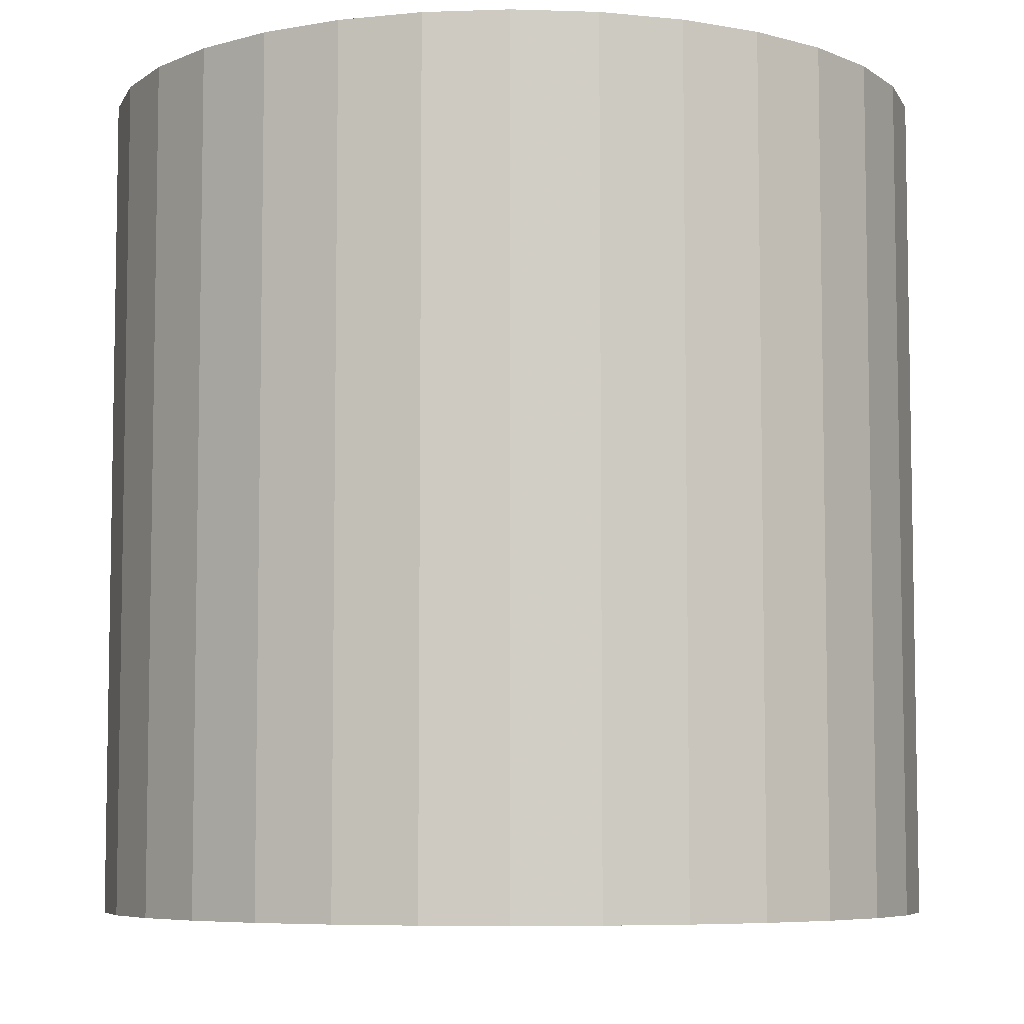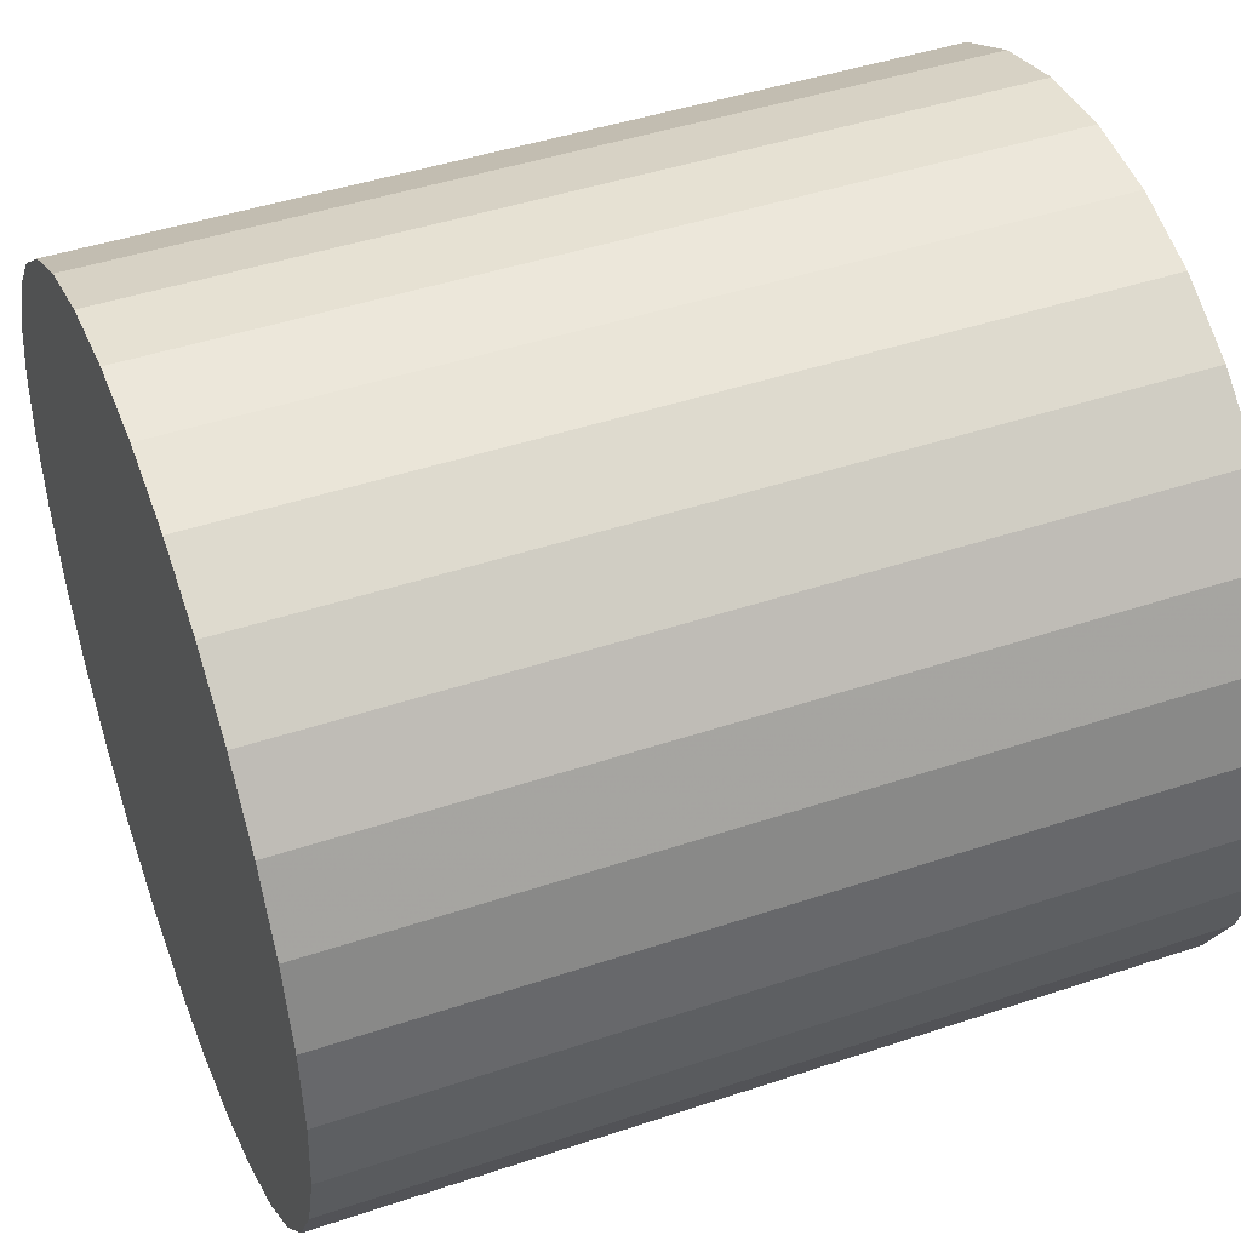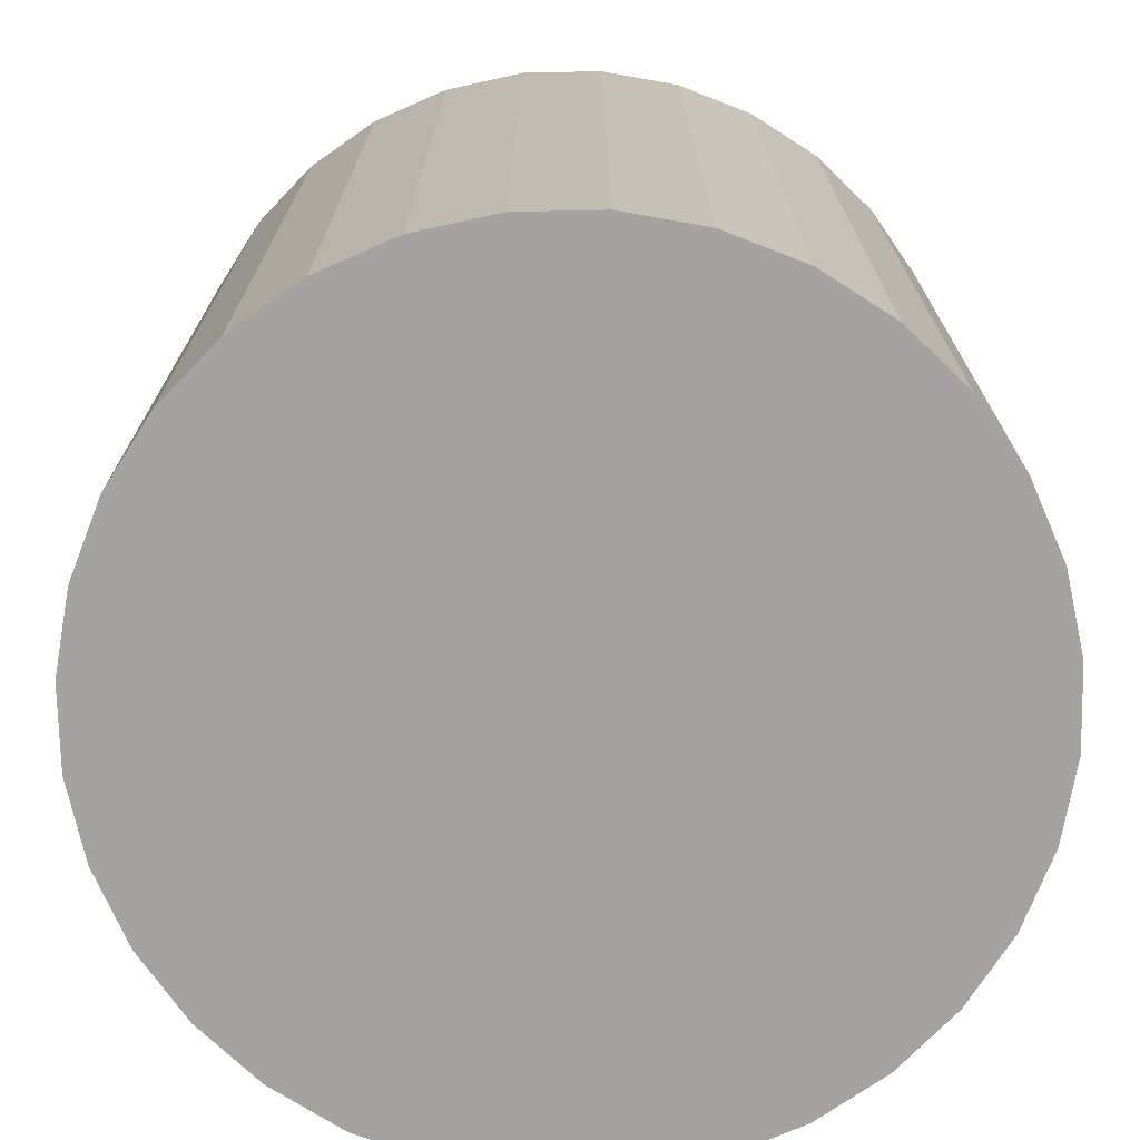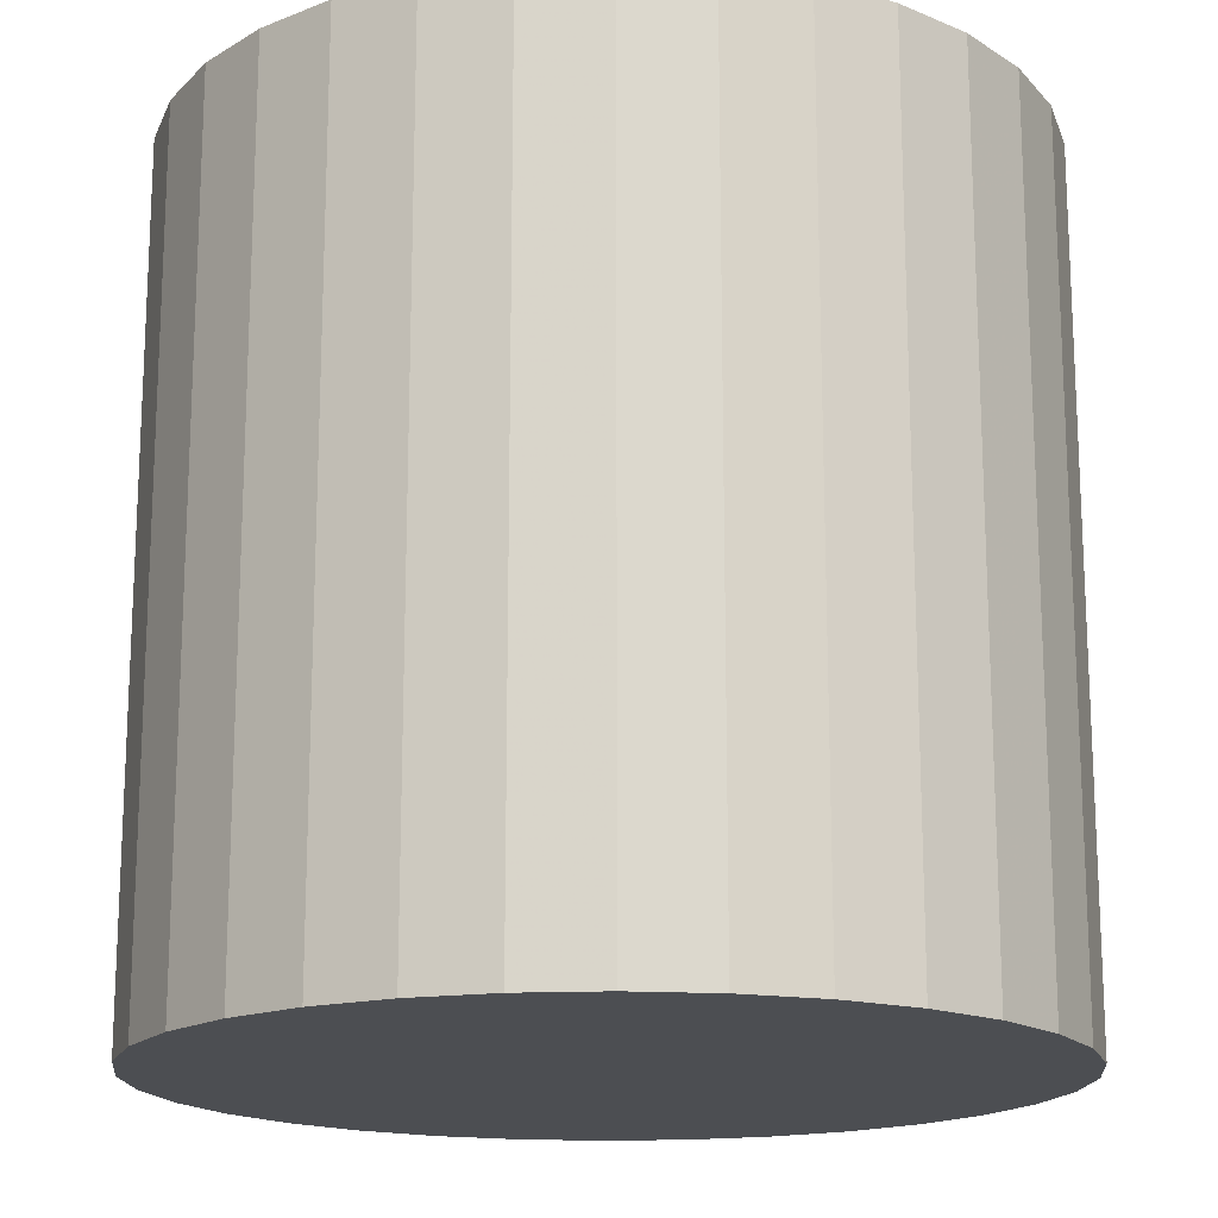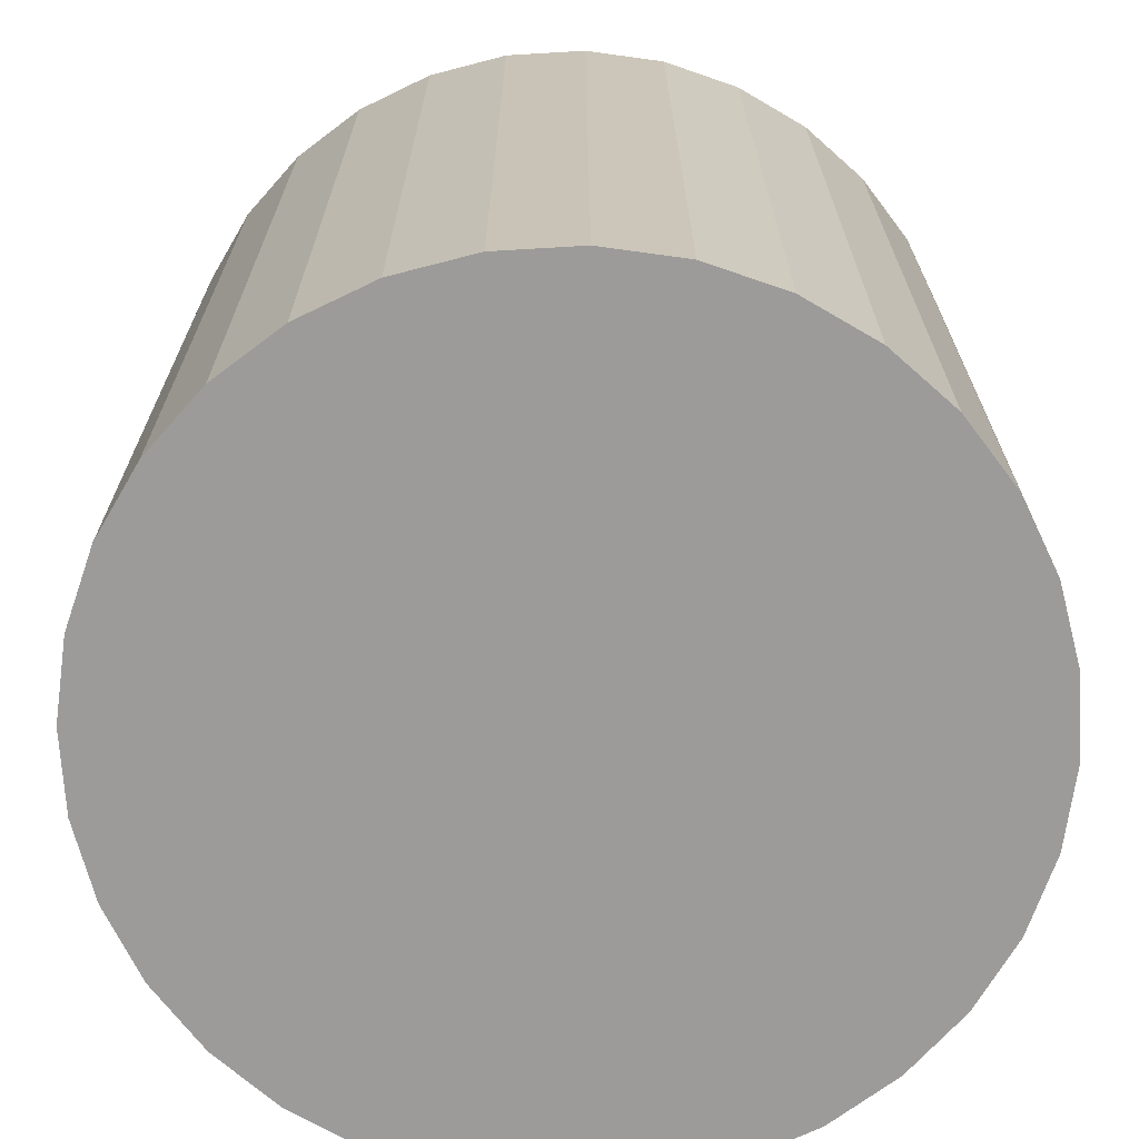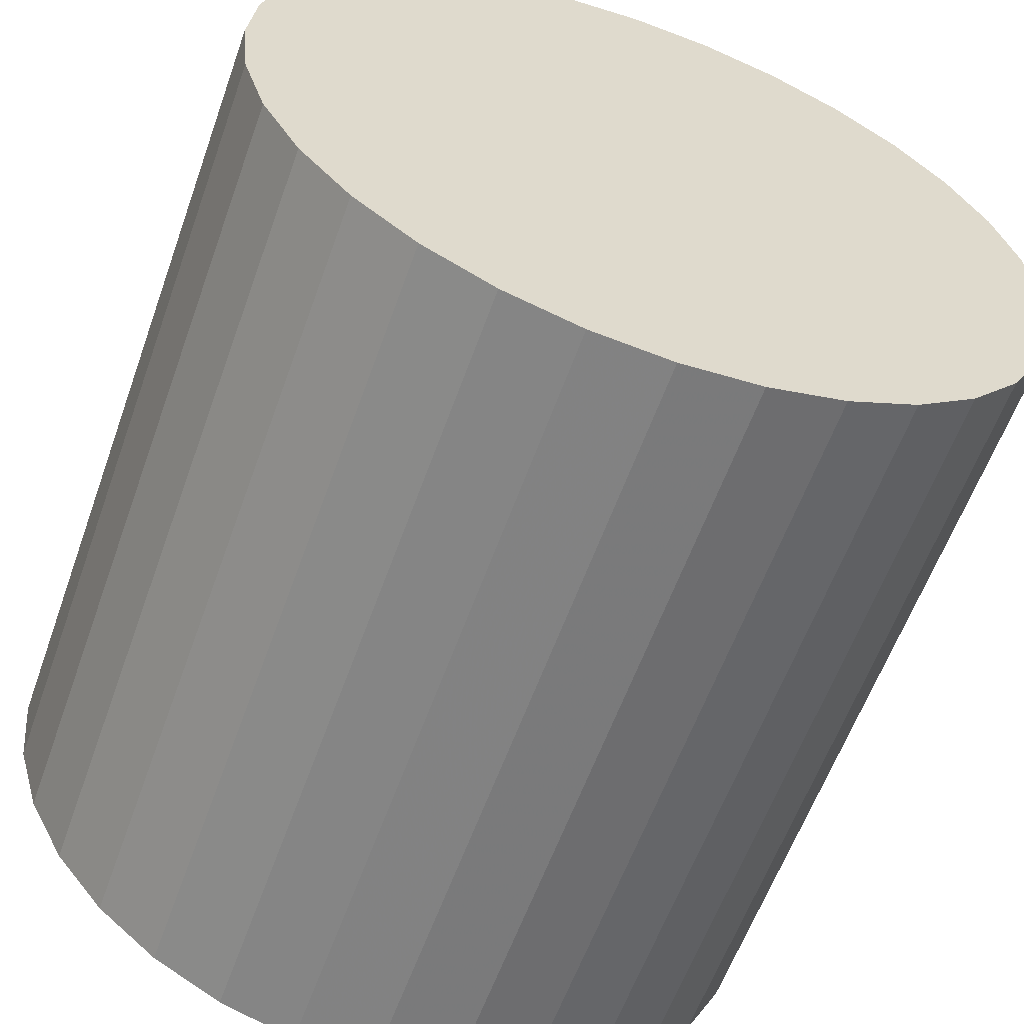
<metadata>
{"format":"obj","ext":"obj","renderer":"f3d","projection":"perspective","resolution":1024,"background":"white","views":[{"elev":-6.6,"azim":135.2,"up":"+Z"},{"elev":45.0,"azim":68.7,"up":"+Y"},{"elev":-73.1,"azim":-173.2,"up":"+Z"},{"elev":-16.9,"azim":89.2,"up":"+Z"},{"elev":-69.8,"azim":54.0,"up":"+Z"},{"elev":-59.6,"azim":160.4,"up":"+Y"}]}
</metadata>
<code>
v 0 0 -0.02749
v 0.02768 0 -0.02749
v 0.02768 0 0.02749
v 0 0 0.02749
v 0.02714 0.005399 -0.02749
v 0.02714 0.005399 0.02749
v 0.02557 0.01059 -0.02749
v 0.02557 0.01059 0.02749
v 0.02301 0.01538 -0.02749
v 0.02301 0.01538 0.02749
v 0.01957 0.01957 -0.02749
v 0.01957 0.01957 0.02749
v 0.01538 0.02301 -0.02749
v 0.01538 0.02301 0.02749
v 0.01059 0.02557 -0.02749
v 0.01059 0.02557 0.02749
v 0.005399 0.02714 -0.02749
v 0.005399 0.02714 0.02749
v 0 0.02768 -0.02749
v 0 0.02768 0.02749
v -0.005399 0.02714 -0.02749
v -0.005399 0.02714 0.02749
v -0.01059 0.02557 -0.02749
v -0.01059 0.02557 0.02749
v -0.01538 0.02301 -0.02749
v -0.01538 0.02301 0.02749
v -0.01957 0.01957 -0.02749
v -0.01957 0.01957 0.02749
v -0.02301 0.01538 -0.02749
v -0.02301 0.01538 0.02749
v -0.02557 0.01059 -0.02749
v -0.02557 0.01059 0.02749
v -0.02714 0.005399 -0.02749
v -0.02714 0.005399 0.02749
v -0.02768 0 -0.02749
v -0.02768 0 0.02749
v -0.02714 -0.005399 -0.02749
v -0.02714 -0.005399 0.02749
v -0.02557 -0.01059 -0.02749
v -0.02557 -0.01059 0.02749
v -0.02301 -0.01538 -0.02749
v -0.02301 -0.01538 0.02749
v -0.01957 -0.01957 -0.02749
v -0.01957 -0.01957 0.02749
v -0.01538 -0.02301 -0.02749
v -0.01538 -0.02301 0.02749
v -0.01059 -0.02557 -0.02749
v -0.01059 -0.02557 0.02749
v -0.005399 -0.02714 -0.02749
v -0.005399 -0.02714 0.02749
v -0 -0.02768 -0.02749
v -0 -0.02768 0.02749
v 0.005399 -0.02714 -0.02749
v 0.005399 -0.02714 0.02749
v 0.01059 -0.02557 -0.02749
v 0.01059 -0.02557 0.02749
v 0.01538 -0.02301 -0.02749
v 0.01538 -0.02301 0.02749
v 0.01957 -0.01957 -0.02749
v 0.01957 -0.01957 0.02749
v 0.02301 -0.01538 -0.02749
v 0.02301 -0.01538 0.02749
v 0.02557 -0.01059 -0.02749
v 0.02557 -0.01059 0.02749
v 0.02714 -0.005399 -0.02749
v 0.02714 -0.005399 0.02749
f 2 1 5
f 2 5 3
f 3 5 6
f 3 6 4
f 5 1 7
f 5 7 6
f 6 7 8
f 6 8 4
f 7 1 9
f 7 9 8
f 8 9 10
f 8 10 4
f 9 1 11
f 9 11 10
f 10 11 12
f 10 12 4
f 11 1 13
f 11 13 12
f 12 13 14
f 12 14 4
f 13 1 15
f 13 15 14
f 14 15 16
f 14 16 4
f 15 1 17
f 15 17 16
f 16 17 18
f 16 18 4
f 17 1 19
f 17 19 18
f 18 19 20
f 18 20 4
f 19 1 21
f 19 21 20
f 20 21 22
f 20 22 4
f 21 1 23
f 21 23 22
f 22 23 24
f 22 24 4
f 23 1 25
f 23 25 24
f 24 25 26
f 24 26 4
f 25 1 27
f 25 27 26
f 26 27 28
f 26 28 4
f 27 1 29
f 27 29 28
f 28 29 30
f 28 30 4
f 29 1 31
f 29 31 30
f 30 31 32
f 30 32 4
f 31 1 33
f 31 33 32
f 32 33 34
f 32 34 4
f 33 1 35
f 33 35 34
f 34 35 36
f 34 36 4
f 35 1 37
f 35 37 36
f 36 37 38
f 36 38 4
f 37 1 39
f 37 39 38
f 38 39 40
f 38 40 4
f 39 1 41
f 39 41 40
f 40 41 42
f 40 42 4
f 41 1 43
f 41 43 42
f 42 43 44
f 42 44 4
f 43 1 45
f 43 45 44
f 44 45 46
f 44 46 4
f 45 1 47
f 45 47 46
f 46 47 48
f 46 48 4
f 47 1 49
f 47 49 48
f 48 49 50
f 48 50 4
f 49 1 51
f 49 51 50
f 50 51 52
f 50 52 4
f 51 1 53
f 51 53 52
f 52 53 54
f 52 54 4
f 53 1 55
f 53 55 54
f 54 55 56
f 54 56 4
f 55 1 57
f 55 57 56
f 56 57 58
f 56 58 4
f 57 1 59
f 57 59 58
f 58 59 60
f 58 60 4
f 59 1 61
f 59 61 60
f 60 61 62
f 60 62 4
f 61 1 63
f 61 63 62
f 62 63 64
f 62 64 4
f 63 1 65
f 63 65 64
f 64 65 66
f 64 66 4
f 65 1 2
f 65 2 66
f 66 2 3
f 66 3 4

</code>
